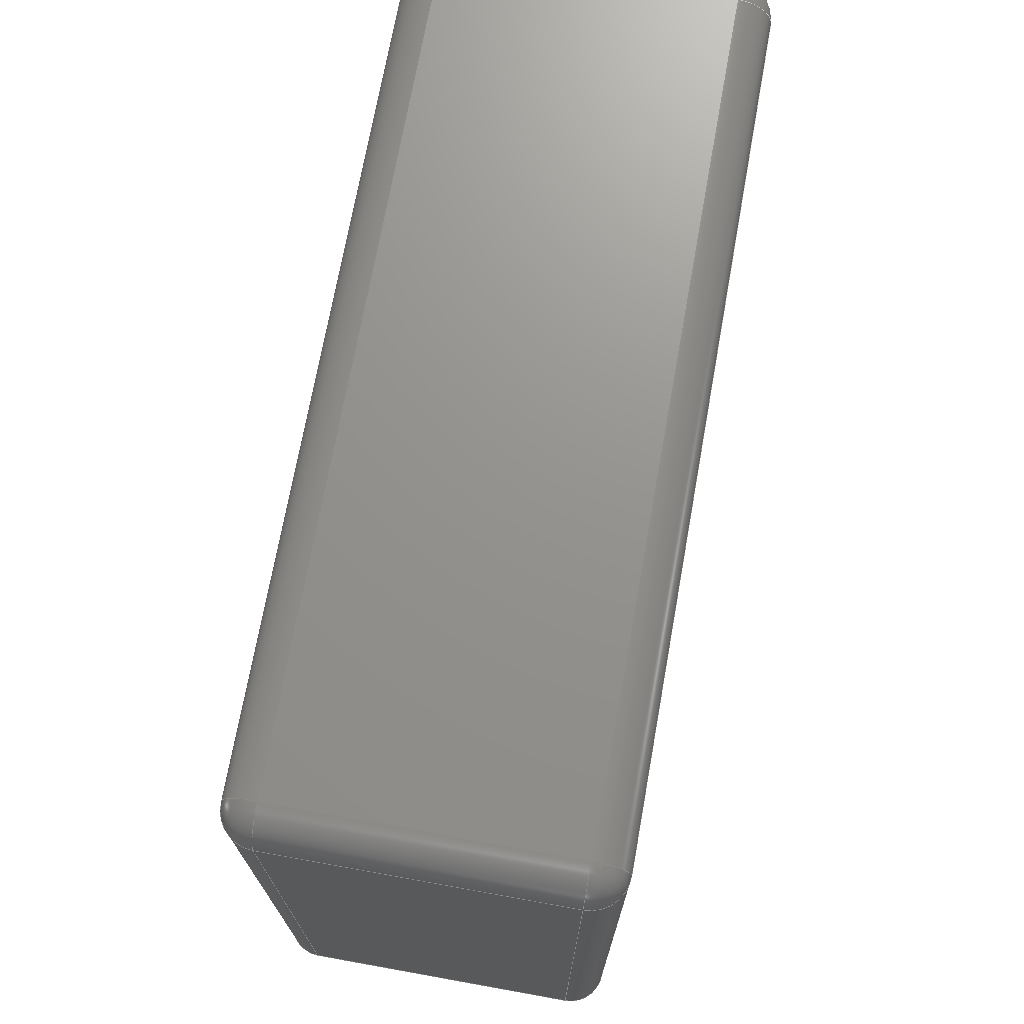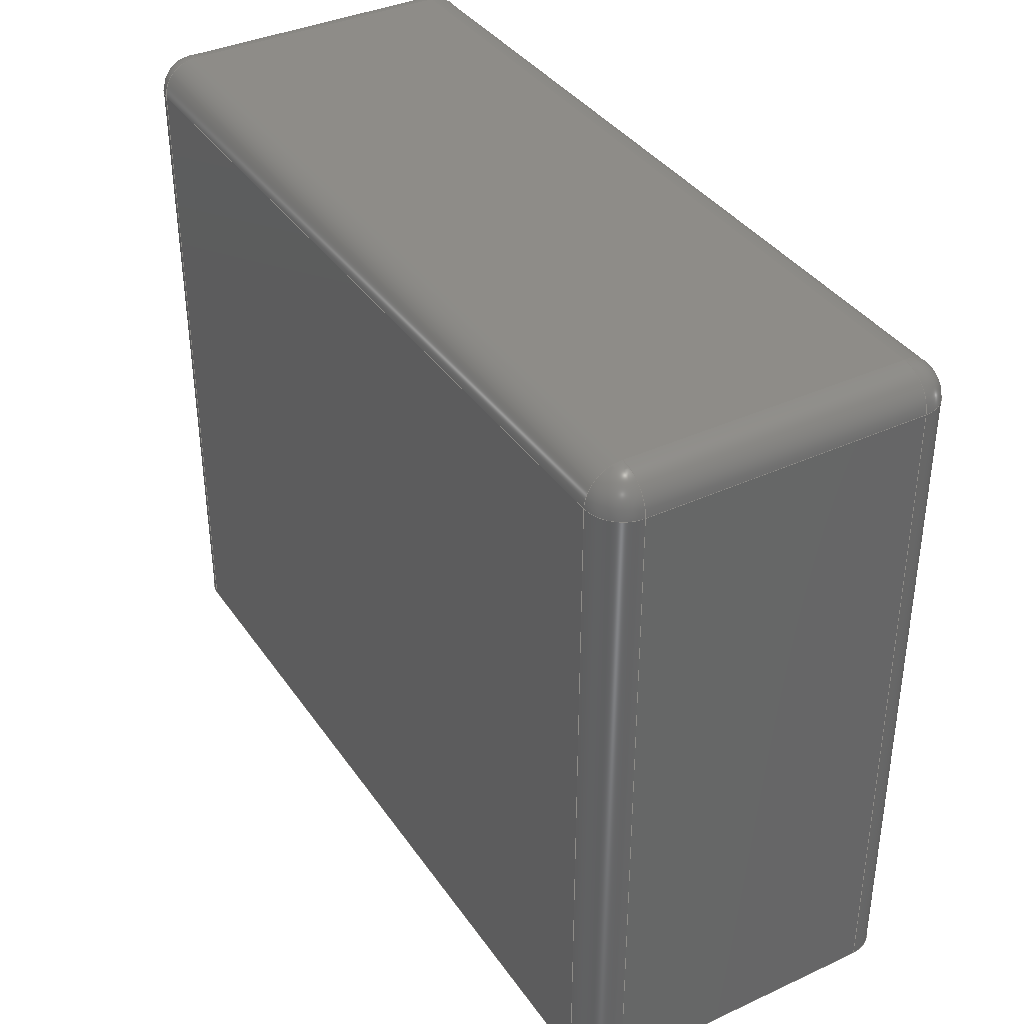
<metadata>
{"format":"step","ext":"step","renderer":"f3d","projection":"perspective","resolution":1024,"background":"white","views":[{"elev":71.5,"azim":-79.8,"up":"+Z"},{"elev":37.4,"azim":59.5,"up":"+Z"}]}
</metadata>
<code>
ISO-10303-21;
DATA;
#1=APPLICATION_PROTOCOL_DEFINITION('committee draft','automotive_design',1997,#2);
#2=APPLICATION_CONTEXT('core data for automotive mechanical design processes');
#3=SHAPE_DEFINITION_REPRESENTATION(#4,#10);
#4=PRODUCT_DEFINITION_SHAPE('','',#5);
#5=PRODUCT_DEFINITION('design','',#6,#9);
#6=PRODUCT_DEFINITION_FORMATION('','',#7);
#7=PRODUCT('C_Rect_L330mm_W130mm_P2750mm_MKS4','C_Rect_L330mm_W130mm_P2750mm_MKS4','',(#8));
#8=MECHANICAL_CONTEXT('',#2,'mechanical');
#9=PRODUCT_DEFINITION_CONTEXT('part definition',#2,'design');
#10=ADVANCED_BREP_SHAPE_REPRESENTATION('',(#11,#15),#382);
#11=AXIS2_PLACEMENT_3D('',#12,#13,#14);
#12=CARTESIAN_POINT('',(0,0,0));
#13=DIRECTION('',(0,0,1));
#14=DIRECTION('',(1,0,-0));
#15=MANIFOLD_SOLID_BREP('',#16);
#16=CLOSED_SHELL('',(#17,#47,#73,#97,#157,#175,#184,#200,#221,#232,#245,#262,#278,#287,#306,#324,#335,#350,#359,#364,#370,#376));
#17=ADVANCED_FACE('',(#18),#44,.F.);
#18=FACE_BOUND('',#19,.F.);
#19=EDGE_LOOP('',(#20,#28,#36,#41));
#20=ORIENTED_EDGE('',*,*,#21,.F.);
#21=EDGE_CURVE('',#22,#24,#26,.T.);
#22=VERTEX_POINT('',#23);
#23=CARTESIAN_POINT('',(-2.75,-5.2,0));
#24=VERTEX_POINT('',#25);
#25=CARTESIAN_POINT('',(-2.75,-5.2,24.7));
#26=LINE('',#23,#27);
#27=VECTOR('',#13,1);
#28=ORIENTED_EDGE('',*,*,#29,.T.);
#29=EDGE_CURVE('',#22,#30,#32,.T.);
#30=VERTEX_POINT('',#31);
#31=CARTESIAN_POINT('',(-2.75,5.2,0));
#32=LINE('',#33,#34);
#33=CARTESIAN_POINT('',(-2.75,-6.5,0));
#34=VECTOR('',#35,1);
#35=DIRECTION('',(0,1,0));
#36=ORIENTED_EDGE('',*,*,#37,.T.);
#37=EDGE_CURVE('',#30,#38,#40,.T.);
#38=VERTEX_POINT('',#39);
#39=CARTESIAN_POINT('',(-2.75,5.2,24.7));
#40=LINE('',#31,#27);
#41=ORIENTED_EDGE('',*,*,#42,.F.);
#42=EDGE_CURVE('',#24,#38,#43,.T.);
#43=LINE('',#25,#34);
#44=PLANE('',#45);
#45=AXIS2_PLACEMENT_3D('',#33,#46,#13);
#46=DIRECTION('',(1,0,0));
#47=ADVANCED_FACE('',(#48),#70,.T.);
#48=FACE_BOUND('',#49,.T.);
#49=EDGE_LOOP('',(#20,#50,#59,#64));
#50=ORIENTED_EDGE('',*,*,#51,.T.);
#51=EDGE_CURVE('',#22,#52,#54,.T.);
#52=VERTEX_POINT('',#53);
#53=CARTESIAN_POINT('',(-1.45,-6.5,0));
#54=CIRCLE('',#55,1.3);
#55=AXIS2_PLACEMENT_3D('',#56,#57,#58);
#56=CARTESIAN_POINT('',(-1.45,-5.2,0));
#57=DIRECTION('',(-0,0,1));
#58=DIRECTION('',(0,-1,0));
#59=ORIENTED_EDGE('',*,*,#60,.T.);
#60=EDGE_CURVE('',#52,#61,#63,.T.);
#61=VERTEX_POINT('',#62);
#62=CARTESIAN_POINT('',(-1.45,-6.5,24.7));
#63=LINE('',#53,#27);
#64=ORIENTED_EDGE('',*,*,#65,.T.);
#65=EDGE_CURVE('',#61,#24,#66,.T.);
#66=CIRCLE('',#67,1.3);
#67=AXIS2_PLACEMENT_3D('',#68,#69,#58);
#68=CARTESIAN_POINT('',(-1.45,-5.2,24.7));
#69=DIRECTION('',(-0,-0,-1));
#70=CYLINDRICAL_SURFACE('',#71,1.3);
#71=AXIS2_PLACEMENT_3D('',#56,#13,#72);
#72=DIRECTION('',(-1,0,0));
#73=ADVANCED_FACE('',(#74),#95,.T.);
#74=FACE_BOUND('',#75,.F.);
#75=EDGE_LOOP('',(#76,#84,#85,#92));
#76=ORIENTED_EDGE('',*,*,#77,.T.);
#77=EDGE_CURVE('',#78,#24,#80,.T.);
#78=VERTEX_POINT('',#79);
#79=CARTESIAN_POINT('',(-1.45,-5.2,26));
#80=CIRCLE('',#81,1.3);
#81=AXIS2_PLACEMENT_3D('',#68,#82,#83);
#82=DIRECTION('',(6.123e-17,-1,0));
#83=DIRECTION('',(-1,-6.123e-17,0));
#84=ORIENTED_EDGE('',*,*,#42,.T.);
#85=ORIENTED_EDGE('',*,*,#86,.F.);
#86=EDGE_CURVE('',#87,#38,#89,.T.);
#87=VERTEX_POINT('',#88);
#88=CARTESIAN_POINT('',(-1.45,5.2,26));
#89=CIRCLE('',#90,1.3);
#90=AXIS2_PLACEMENT_3D('',#91,#58,#13);
#91=CARTESIAN_POINT('',(-1.45,5.2,24.7));
#92=ORIENTED_EDGE('',*,*,#93,.F.);
#93=EDGE_CURVE('',#78,#87,#94,.T.);
#94=LINE('',#79,#34);
#95=CYLINDRICAL_SURFACE('',#96,1.3);
#96=AXIS2_PLACEMENT_3D('',#68,#35,#13);
#97=ADVANCED_FACE('',(#98,#138,#146),#155,.F.);
#98=FACE_BOUND('',#99,.F.);
#99=EDGE_LOOP('',(#100,#50,#101,#107,#114,#120,#127,#133));
#100=ORIENTED_EDGE('',*,*,#29,.F.);
#101=ORIENTED_EDGE('',*,*,#102,.T.);
#102=EDGE_CURVE('',#52,#103,#105,.T.);
#103=VERTEX_POINT('',#104);
#104=CARTESIAN_POINT('',(28.95,-6.5,0));
#105=LINE('',#33,#106);
#106=VECTOR('',#46,1);
#107=ORIENTED_EDGE('',*,*,#108,.F.);
#108=EDGE_CURVE('',#109,#103,#111,.T.);
#109=VERTEX_POINT('',#110);
#110=CARTESIAN_POINT('',(30.25,-5.2,0));
#111=CIRCLE('',#112,1.3);
#112=AXIS2_PLACEMENT_3D('',#113,#69,#58);
#113=CARTESIAN_POINT('',(28.95,-5.2,0));
#114=ORIENTED_EDGE('',*,*,#115,.T.);
#115=EDGE_CURVE('',#109,#116,#118,.T.);
#116=VERTEX_POINT('',#117);
#117=CARTESIAN_POINT('',(30.25,5.2,0));
#118=LINE('',#119,#34);
#119=CARTESIAN_POINT('',(30.25,-6.5,0));
#120=ORIENTED_EDGE('',*,*,#121,.T.);
#121=EDGE_CURVE('',#116,#122,#124,.T.);
#122=VERTEX_POINT('',#123);
#123=CARTESIAN_POINT('',(28.95,6.5,0));
#124=CIRCLE('',#125,1.3);
#125=AXIS2_PLACEMENT_3D('',#126,#57,#58);
#126=CARTESIAN_POINT('',(28.95,5.2,0));
#127=ORIENTED_EDGE('',*,*,#128,.F.);
#128=EDGE_CURVE('',#129,#122,#131,.T.);
#129=VERTEX_POINT('',#130);
#130=CARTESIAN_POINT('',(-1.45,6.5,0));
#131=LINE('',#132,#106);
#132=CARTESIAN_POINT('',(-2.75,6.5,0));
#133=ORIENTED_EDGE('',*,*,#134,.F.);
#134=EDGE_CURVE('',#30,#129,#135,.T.);
#135=CIRCLE('',#136,1.3);
#136=AXIS2_PLACEMENT_3D('',#137,#69,#58);
#137=CARTESIAN_POINT('',(-1.45,5.2,0));
#138=FACE_BOUND('',#139,.F.);
#139=EDGE_LOOP('',(#140));
#140=ORIENTED_EDGE('',*,*,#141,.F.);
#141=EDGE_CURVE('',#142,#142,#144,.T.);
#142=VERTEX_POINT('',#143);
#143=CARTESIAN_POINT('',(0.45,0,0));
#144=CIRCLE('',#145,0.45);
#145=AXIS2_PLACEMENT_3D('',#12,#13,#46);
#146=FACE_BOUND('',#147,.F.);
#147=EDGE_LOOP('',(#148));
#148=ORIENTED_EDGE('',*,*,#149,.F.);
#149=EDGE_CURVE('',#150,#150,#152,.T.);
#150=VERTEX_POINT('',#151);
#151=CARTESIAN_POINT('',(27.95,0,0));
#152=CIRCLE('',#153,0.45);
#153=AXIS2_PLACEMENT_3D('',#154,#13,#46);
#154=CARTESIAN_POINT('',(27.5,0,0));
#155=PLANE('',#156);
#156=AXIS2_PLACEMENT_3D('',#33,#13,#46);
#157=ADVANCED_FACE('',(#158),#173,.T.);
#158=FACE_BOUND('',#159,.F.);
#159=EDGE_LOOP('',(#160,#161,#162,#167));
#160=ORIENTED_EDGE('',*,*,#37,.F.);
#161=ORIENTED_EDGE('',*,*,#134,.T.);
#162=ORIENTED_EDGE('',*,*,#163,.T.);
#163=EDGE_CURVE('',#129,#164,#166,.T.);
#164=VERTEX_POINT('',#165);
#165=CARTESIAN_POINT('',(-1.45,6.5,24.7));
#166=LINE('',#130,#27);
#167=ORIENTED_EDGE('',*,*,#168,.F.);
#168=EDGE_CURVE('',#38,#164,#169,.T.);
#169=CIRCLE('',#170,1.3);
#170=AXIS2_PLACEMENT_3D('',#91,#171,#172);
#171=DIRECTION('',(0,0,-1));
#172=DIRECTION('',(-1,1.366e-15,0));
#173=CYLINDRICAL_SURFACE('',#174,1.3);
#174=AXIS2_PLACEMENT_3D('',#137,#13,#72);
#175=ADVANCED_FACE('',(#176),#183,.T.);
#176=FACE_BOUND('',#177,.T.);
#177=EDGE_LOOP('',(#178,#76,#182));
#178=ORIENTED_EDGE('',*,*,#179,.F.);
#179=EDGE_CURVE('',#78,#61,#180,.T.);
#180=CIRCLE('',#181,1.3);
#181=AXIS2_PLACEMENT_3D('',#68,#14,#13);
#182=ORIENTED_EDGE('',*,*,#65,.F.);
#183=SPHERICAL_SURFACE('',#67,1.3);
#184=ADVANCED_FACE('',(#185),#198,.F.);
#185=FACE_BOUND('',#186,.F.);
#186=EDGE_LOOP('',(#59,#187,#194,#197));
#187=ORIENTED_EDGE('',*,*,#188,.F.);
#188=EDGE_CURVE('',#189,#61,#191,.T.);
#189=VERTEX_POINT('',#190);
#190=CARTESIAN_POINT('',(28.95,-6.5,24.7));
#191=LINE('',#190,#192);
#192=VECTOR('',#193,1);
#193=DIRECTION('',(-1,-0,-0));
#194=ORIENTED_EDGE('',*,*,#195,.F.);
#195=EDGE_CURVE('',#103,#189,#196,.T.);
#196=LINE('',#104,#27);
#197=ORIENTED_EDGE('',*,*,#102,.F.);
#198=PLANE('',#199);
#199=AXIS2_PLACEMENT_3D('',#33,#35,#13);
#200=ADVANCED_FACE('',(#201),#218,.T.);
#201=FACE_BOUND('',#202,.T.);
#202=EDGE_LOOP('',(#203,#208,#215,#92));
#203=ORIENTED_EDGE('',*,*,#204,.F.);
#204=EDGE_CURVE('',#205,#78,#207,.T.);
#205=VERTEX_POINT('',#206);
#206=CARTESIAN_POINT('',(28.95,-5.2,26));
#207=LINE('',#206,#192);
#208=ORIENTED_EDGE('',*,*,#209,.F.);
#209=EDGE_CURVE('',#210,#205,#212,.T.);
#210=VERTEX_POINT('',#211);
#211=CARTESIAN_POINT('',(28.95,5.2,26));
#212=LINE('',#211,#213);
#213=VECTOR('',#214,1);
#214=DIRECTION('',(-0,-1,-0));
#215=ORIENTED_EDGE('',*,*,#216,.F.);
#216=EDGE_CURVE('',#87,#210,#217,.T.);
#217=LINE('',#88,#106);
#218=PLANE('',#219);
#219=AXIS2_PLACEMENT_3D('',#220,#13,#46);
#220=CARTESIAN_POINT('',(-2.75,-6.5,26));
#221=ADVANCED_FACE('',(#222),#230,.T.);
#222=FACE_BOUND('',#223,.T.);
#223=EDGE_LOOP('',(#85,#224,#167));
#224=ORIENTED_EDGE('',*,*,#225,.T.);
#225=EDGE_CURVE('',#87,#164,#226,.T.);
#226=CIRCLE('',#227,1.3);
#227=AXIS2_PLACEMENT_3D('',#91,#228,#229);
#228=DIRECTION('',(-1,6.391e-16,0));
#229=DIRECTION('',(6.391e-16,1,0));
#230=SPHERICAL_SURFACE('',#231,1.3);
#231=AXIS2_PLACEMENT_3D('',#91,#69,#172);
#232=ADVANCED_FACE('',(#233),#243,.T.);
#233=FACE_BOUND('',#234,.T.);
#234=EDGE_LOOP('',(#162,#235,#240,#127));
#235=ORIENTED_EDGE('',*,*,#236,.T.);
#236=EDGE_CURVE('',#164,#237,#239,.T.);
#237=VERTEX_POINT('',#238);
#238=CARTESIAN_POINT('',(28.95,6.5,24.7));
#239=LINE('',#165,#106);
#240=ORIENTED_EDGE('',*,*,#241,.F.);
#241=EDGE_CURVE('',#122,#237,#242,.T.);
#242=LINE('',#123,#27);
#243=PLANE('',#244);
#244=AXIS2_PLACEMENT_3D('',#132,#35,#13);
#245=ADVANCED_FACE('',(#246),#260,.T.);
#246=FACE_BOUND('',#247,.F.);
#247=EDGE_LOOP('',(#248,#253,#254,#255));
#248=ORIENTED_EDGE('',*,*,#249,.F.);
#249=EDGE_CURVE('',#109,#250,#252,.T.);
#250=VERTEX_POINT('',#251);
#251=CARTESIAN_POINT('',(30.25,-5.2,24.7));
#252=LINE('',#110,#27);
#253=ORIENTED_EDGE('',*,*,#108,.T.);
#254=ORIENTED_EDGE('',*,*,#195,.T.);
#255=ORIENTED_EDGE('',*,*,#256,.F.);
#256=EDGE_CURVE('',#250,#189,#257,.T.);
#257=CIRCLE('',#258,1.3);
#258=AXIS2_PLACEMENT_3D('',#259,#171,#46);
#259=CARTESIAN_POINT('',(28.95,-5.2,24.7));
#260=CYLINDRICAL_SURFACE('',#261,1.3);
#261=AXIS2_PLACEMENT_3D('',#113,#13,#46);
#262=ADVANCED_FACE('',(#263),#276,.T.);
#263=FACE_BOUND('',#264,.T.);
#264=EDGE_LOOP('',(#265,#120,#270,#271));
#265=ORIENTED_EDGE('',*,*,#266,.F.);
#266=EDGE_CURVE('',#116,#267,#269,.T.);
#267=VERTEX_POINT('',#268);
#268=CARTESIAN_POINT('',(30.25,5.2,24.7));
#269=LINE('',#117,#27);
#270=ORIENTED_EDGE('',*,*,#241,.T.);
#271=ORIENTED_EDGE('',*,*,#272,.T.);
#272=EDGE_CURVE('',#237,#267,#273,.T.);
#273=CIRCLE('',#274,1.3);
#274=AXIS2_PLACEMENT_3D('',#275,#171,#35);
#275=CARTESIAN_POINT('',(28.95,5.2,24.7));
#276=CYLINDRICAL_SURFACE('',#277,1.3);
#277=AXIS2_PLACEMENT_3D('',#126,#13,#46);
#278=ADVANCED_FACE('',(#279),#285,.T.);
#279=FACE_BOUND('',#280,.T.);
#280=EDGE_LOOP('',(#248,#114,#281,#282));
#281=ORIENTED_EDGE('',*,*,#266,.T.);
#282=ORIENTED_EDGE('',*,*,#283,.T.);
#283=EDGE_CURVE('',#267,#250,#284,.T.);
#284=LINE('',#268,#213);
#285=PLANE('',#286);
#286=AXIS2_PLACEMENT_3D('',#119,#46,#13);
#287=ADVANCED_FACE('',(#288),#303,.T.);
#288=FACE_BOUND('',#289,.T.);
#289=EDGE_LOOP('',(#140,#290,#297,#302));
#290=ORIENTED_EDGE('',*,*,#291,.T.);
#291=EDGE_CURVE('',#142,#292,#294,.T.);
#292=VERTEX_POINT('',#293);
#293=CARTESIAN_POINT('',(0.45,0,-1.9));
#294=LINE('',#295,#296);
#295=CARTESIAN_POINT('',(0.45,0,0.1));
#296=VECTOR('',#69,1);
#297=ORIENTED_EDGE('',*,*,#298,.T.);
#298=EDGE_CURVE('',#292,#292,#299,.T.);
#299=CIRCLE('',#300,0.45);
#300=AXIS2_PLACEMENT_3D('',#301,#13,#46);
#301=CARTESIAN_POINT('',(0,0,-1.9));
#302=ORIENTED_EDGE('',*,*,#291,.F.);
#303=CYLINDRICAL_SURFACE('',#304,0.45);
#304=AXIS2_PLACEMENT_3D('',#305,#13,#46);
#305=CARTESIAN_POINT('',(0,0,0.1));
#306=ADVANCED_FACE('',(#307),#321,.T.);
#307=FACE_BOUND('',#308,.T.);
#308=EDGE_LOOP('',(#148,#309,#315,#320));
#309=ORIENTED_EDGE('',*,*,#310,.T.);
#310=EDGE_CURVE('',#150,#311,#313,.T.);
#311=VERTEX_POINT('',#312);
#312=CARTESIAN_POINT('',(27.95,0,-1.9));
#313=LINE('',#314,#296);
#314=CARTESIAN_POINT('',(27.95,0,0.1));
#315=ORIENTED_EDGE('',*,*,#316,.T.);
#316=EDGE_CURVE('',#311,#311,#317,.T.);
#317=CIRCLE('',#318,0.45);
#318=AXIS2_PLACEMENT_3D('',#319,#13,#46);
#319=CARTESIAN_POINT('',(27.5,0,-1.9));
#320=ORIENTED_EDGE('',*,*,#310,.F.);
#321=CYLINDRICAL_SURFACE('',#322,0.45);
#322=AXIS2_PLACEMENT_3D('',#323,#13,#46);
#323=CARTESIAN_POINT('',(27.5,0,0.1));
#324=ADVANCED_FACE('',(#325),#333,.T.);
#325=FACE_BOUND('',#326,.F.);
#326=EDGE_LOOP('',(#327,#332,#178,#203));
#327=ORIENTED_EDGE('',*,*,#328,.T.);
#328=EDGE_CURVE('',#205,#189,#329,.T.);
#329=CIRCLE('',#330,1.3);
#330=AXIS2_PLACEMENT_3D('',#259,#331,#82);
#331=DIRECTION('',(1,6.123e-17,0));
#332=ORIENTED_EDGE('',*,*,#188,.T.);
#333=CYLINDRICAL_SURFACE('',#334,1.3);
#334=AXIS2_PLACEMENT_3D('',#259,#193,#13);
#335=ADVANCED_FACE('',(#336),#348,.T.);
#336=FACE_BOUND('',#337,.F.);
#337=EDGE_LOOP('',(#338,#282,#343,#208));
#338=ORIENTED_EDGE('',*,*,#339,.T.);
#339=EDGE_CURVE('',#210,#267,#340,.T.);
#340=CIRCLE('',#341,1.3);
#341=AXIS2_PLACEMENT_3D('',#275,#342,#331);
#342=DIRECTION('',(-6.123e-17,1,0));
#343=ORIENTED_EDGE('',*,*,#344,.F.);
#344=EDGE_CURVE('',#205,#250,#345,.T.);
#345=CIRCLE('',#346,1.3);
#346=AXIS2_PLACEMENT_3D('',#259,#347,#46);
#347=DIRECTION('',(-0,1,0));
#348=CYLINDRICAL_SURFACE('',#349,1.3);
#349=AXIS2_PLACEMENT_3D('',#275,#214,#13);
#350=ADVANCED_FACE('',(#351),#357,.T.);
#351=FACE_BOUND('',#352,.F.);
#352=EDGE_LOOP('',(#224,#235,#353,#215));
#353=ORIENTED_EDGE('',*,*,#354,.F.);
#354=EDGE_CURVE('',#210,#237,#355,.T.);
#355=CIRCLE('',#356,1.3);
#356=AXIS2_PLACEMENT_3D('',#275,#72,#13);
#357=CYLINDRICAL_SURFACE('',#358,1.3);
#358=AXIS2_PLACEMENT_3D('',#91,#46,#13);
#359=ADVANCED_FACE('',(#360),#362,.T.);
#360=FACE_BOUND('',#361,.T.);
#361=EDGE_LOOP('',(#343,#327,#255));
#362=SPHERICAL_SURFACE('',#363,1.3);
#363=AXIS2_PLACEMENT_3D('',#259,#69,#46);
#364=ADVANCED_FACE('',(#365),#368,.T.);
#365=FACE_BOUND('',#366,.T.);
#366=EDGE_LOOP('',(#353,#338,#367));
#367=ORIENTED_EDGE('',*,*,#272,.F.);
#368=SPHERICAL_SURFACE('',#369,1.3);
#369=AXIS2_PLACEMENT_3D('',#275,#69,#35);
#370=ADVANCED_FACE('',(#371),#373,.F.);
#371=FACE_BOUND('',#372,.F.);
#372=EDGE_LOOP('',(#297));
#373=PLANE('',#374);
#374=AXIS2_PLACEMENT_3D('',#375,#13,#46);
#375=CARTESIAN_POINT('',(-3.553e-15,2.911e-17,-1.9));
#376=ADVANCED_FACE('',(#377),#379,.F.);
#377=FACE_BOUND('',#378,.F.);
#378=EDGE_LOOP('',(#315));
#379=PLANE('',#380);
#380=AXIS2_PLACEMENT_3D('',#381,#13,#46);
#381=CARTESIAN_POINT('',(27.5,2.911e-17,-1.9));
#382=( GEOMETRIC_REPRESENTATION_CONTEXT(3) GLOBAL_UNCERTAINTY_ASSIGNED_CONTEXT((#386)) GLOBAL_UNIT_ASSIGNED_CONTEXT((#383,#384,#385)) REPRESENTATION_CONTEXT('Context #1','3D Context with UNIT and UNCERTAINTY') );
#383=( LENGTH_UNIT() NAMED_UNIT(*) SI_UNIT(.MILLI.,.METRE.) );
#384=( NAMED_UNIT(*) PLANE_ANGLE_UNIT() SI_UNIT($,.RADIAN.) );
#385=( NAMED_UNIT(*) SI_UNIT($,.STERADIAN.) SOLID_ANGLE_UNIT() );
#386=UNCERTAINTY_MEASURE_WITH_UNIT(LENGTH_MEASURE(1e-07),#383,'distance_accuracy_value','confusion accuracy');
#387=PRODUCT_TYPE('part',$,(#7));
#388=MECHANICAL_DESIGN_GEOMETRIC_PRESENTATION_REPRESENTATION('',(#389,#397,#398,#399,#400,#401,#402,#403,#404,#405,#406,#407,#408,#409,#417,#418,#419,#420,#421,#422,#423,#424),#382);
#389=STYLED_ITEM('color',(#390),#17);
#390=PRESENTATION_STYLE_ASSIGNMENT((#391));
#391=SURFACE_STYLE_USAGE(.BOTH.,#392);
#392=SURFACE_SIDE_STYLE('',(#393));
#393=SURFACE_STYLE_FILL_AREA(#394);
#394=FILL_AREA_STYLE('',(#395));
#395=FILL_AREA_STYLE_COLOUR('',#396);
#396=COLOUR_RGB('',0.7,0.1,0.05);
#397=STYLED_ITEM('color',(#390),#47);
#398=STYLED_ITEM('color',(#390),#73);
#399=STYLED_ITEM('color',(#390),#97);
#400=STYLED_ITEM('color',(#390),#157);
#401=STYLED_ITEM('color',(#390),#175);
#402=STYLED_ITEM('color',(#390),#184);
#403=STYLED_ITEM('color',(#390),#200);
#404=STYLED_ITEM('color',(#390),#221);
#405=STYLED_ITEM('color',(#390),#232);
#406=STYLED_ITEM('color',(#390),#245);
#407=STYLED_ITEM('color',(#390),#262);
#408=STYLED_ITEM('color',(#390),#278);
#409=STYLED_ITEM('color',(#410),#287);
#410=PRESENTATION_STYLE_ASSIGNMENT((#411));
#411=SURFACE_STYLE_USAGE(.BOTH.,#412);
#412=SURFACE_SIDE_STYLE('',(#413));
#413=SURFACE_STYLE_FILL_AREA(#414);
#414=FILL_AREA_STYLE('',(#415));
#415=FILL_AREA_STYLE_COLOUR('',#416);
#416=COLOUR_RGB('',0.824,0.82,0.781);
#417=STYLED_ITEM('color',(#410),#306);
#418=STYLED_ITEM('color',(#390),#324);
#419=STYLED_ITEM('color',(#390),#335);
#420=STYLED_ITEM('color',(#390),#350);
#421=STYLED_ITEM('color',(#390),#359);
#422=STYLED_ITEM('color',(#390),#364);
#423=STYLED_ITEM('color',(#410),#370);
#424=STYLED_ITEM('color',(#410),#376);
ENDSEC;
END-ISO-10303-21;


</code>
